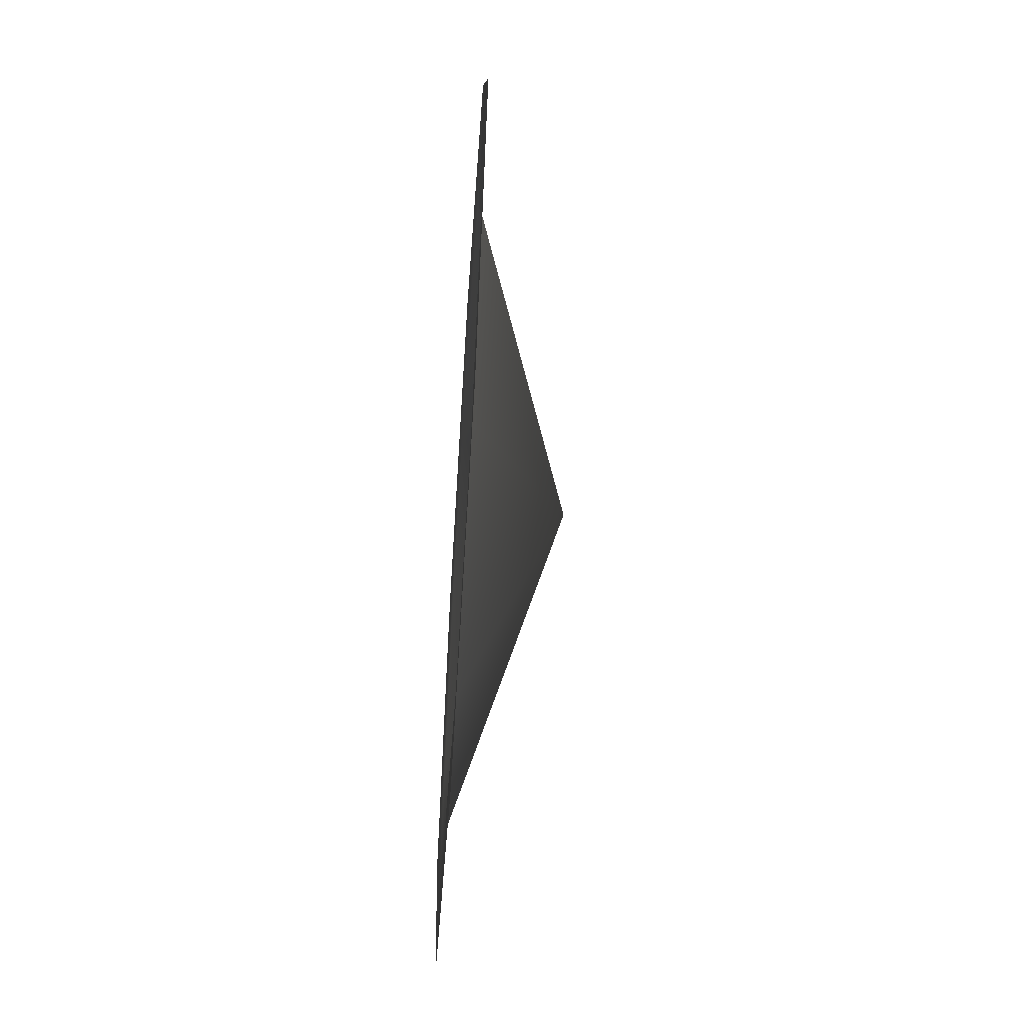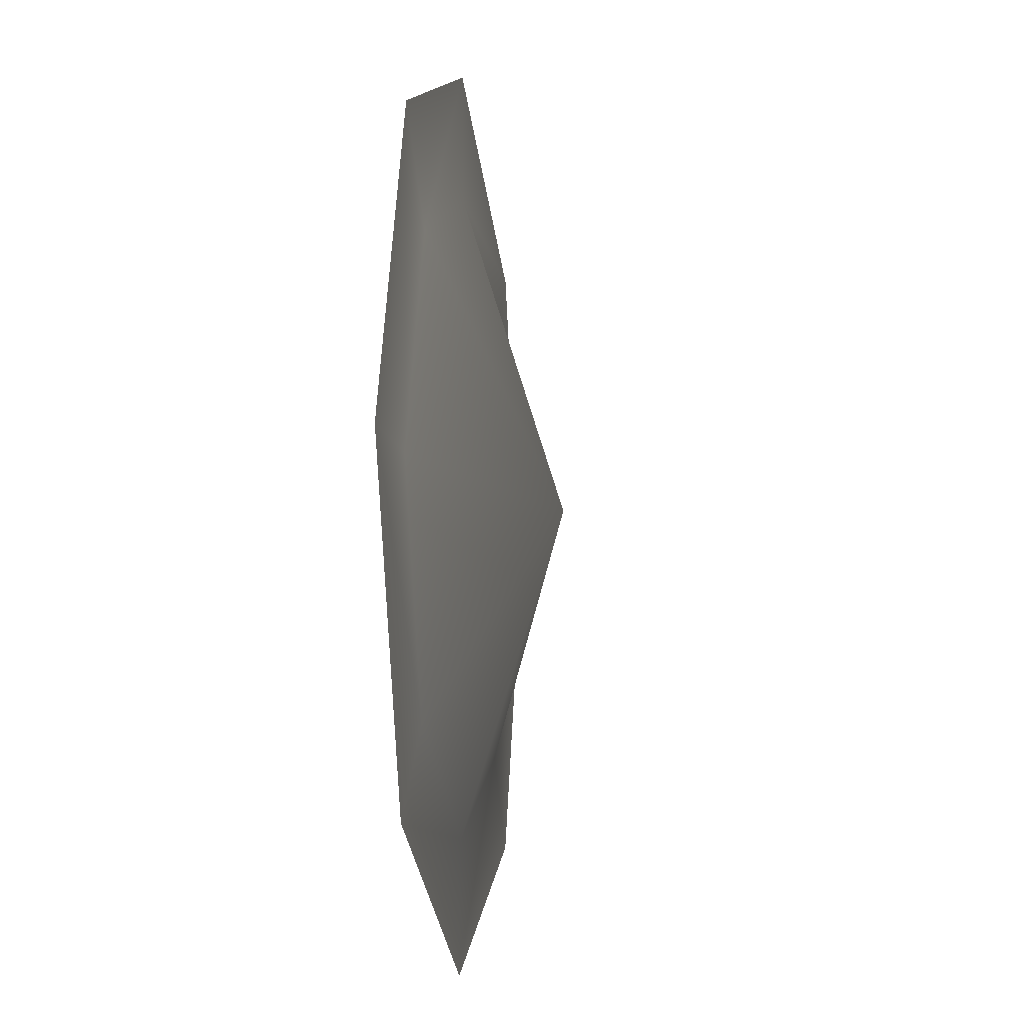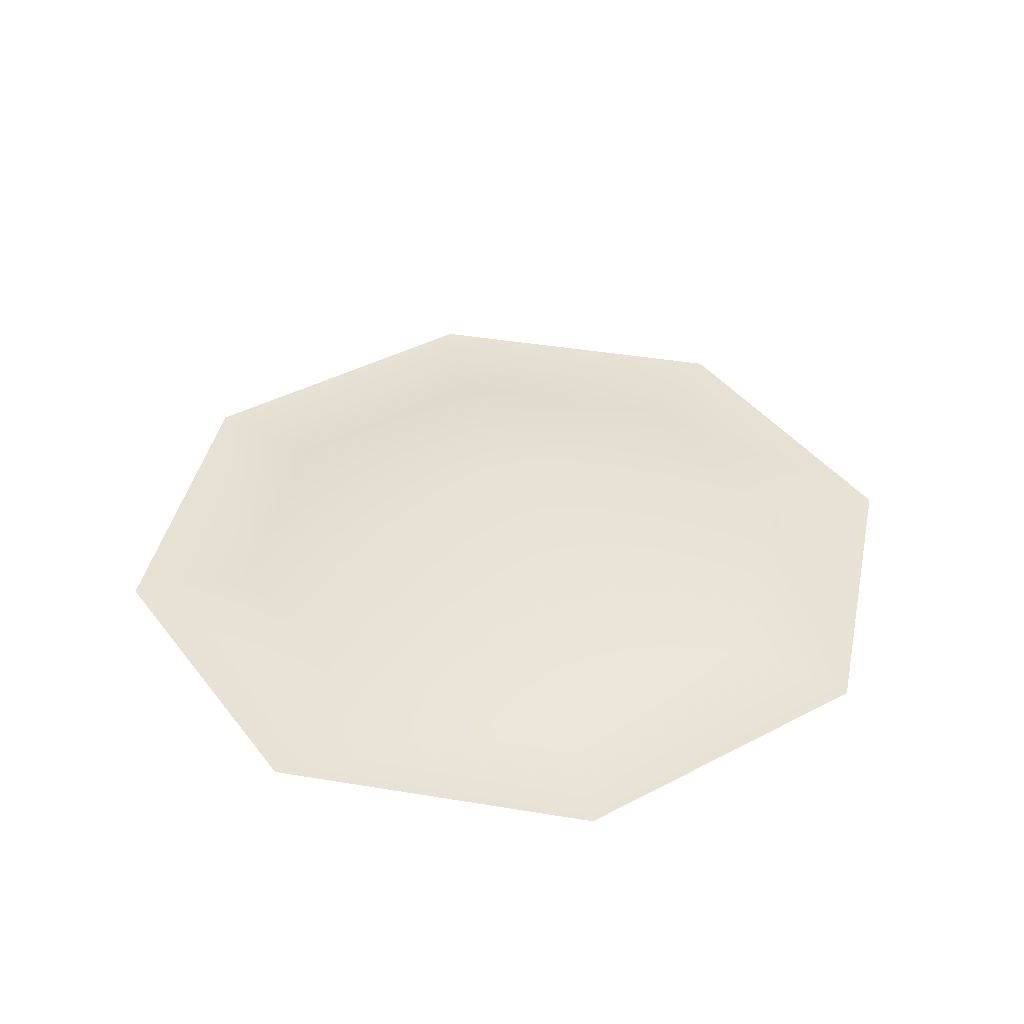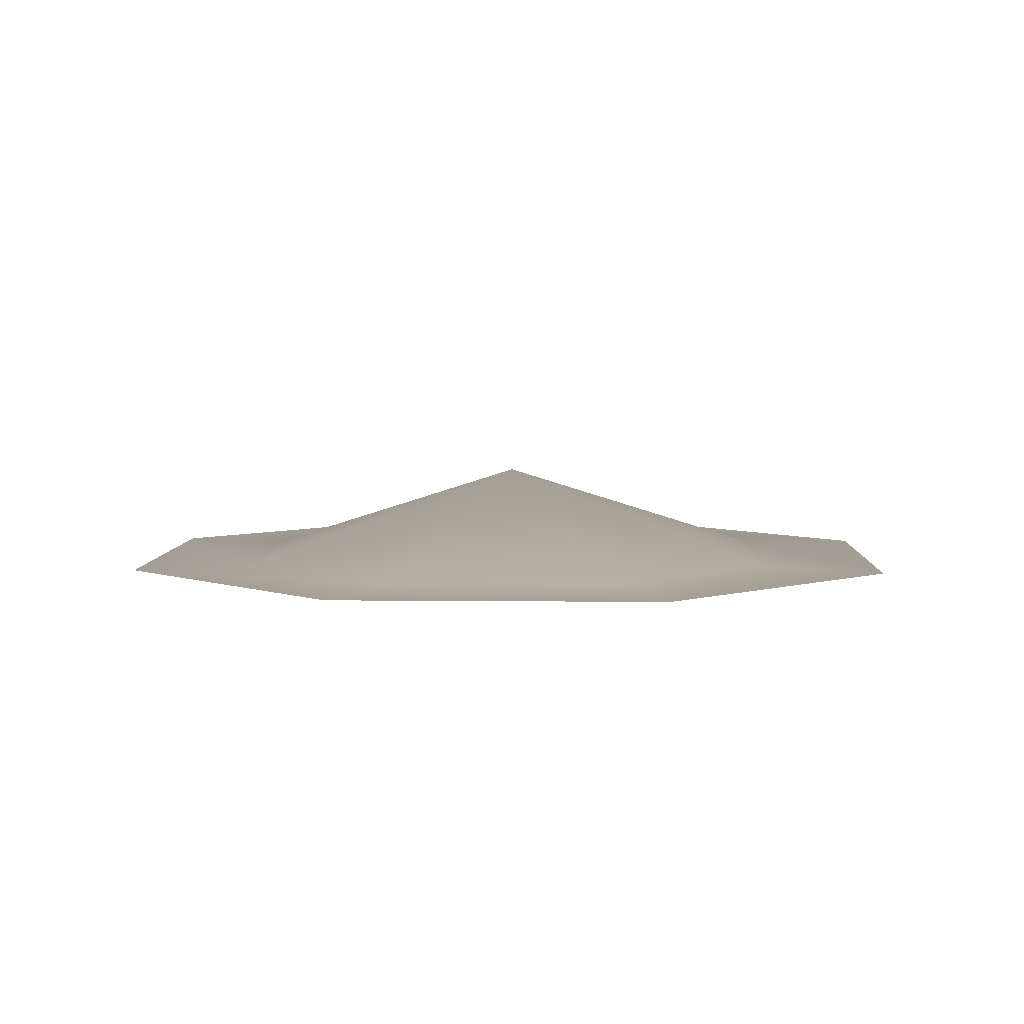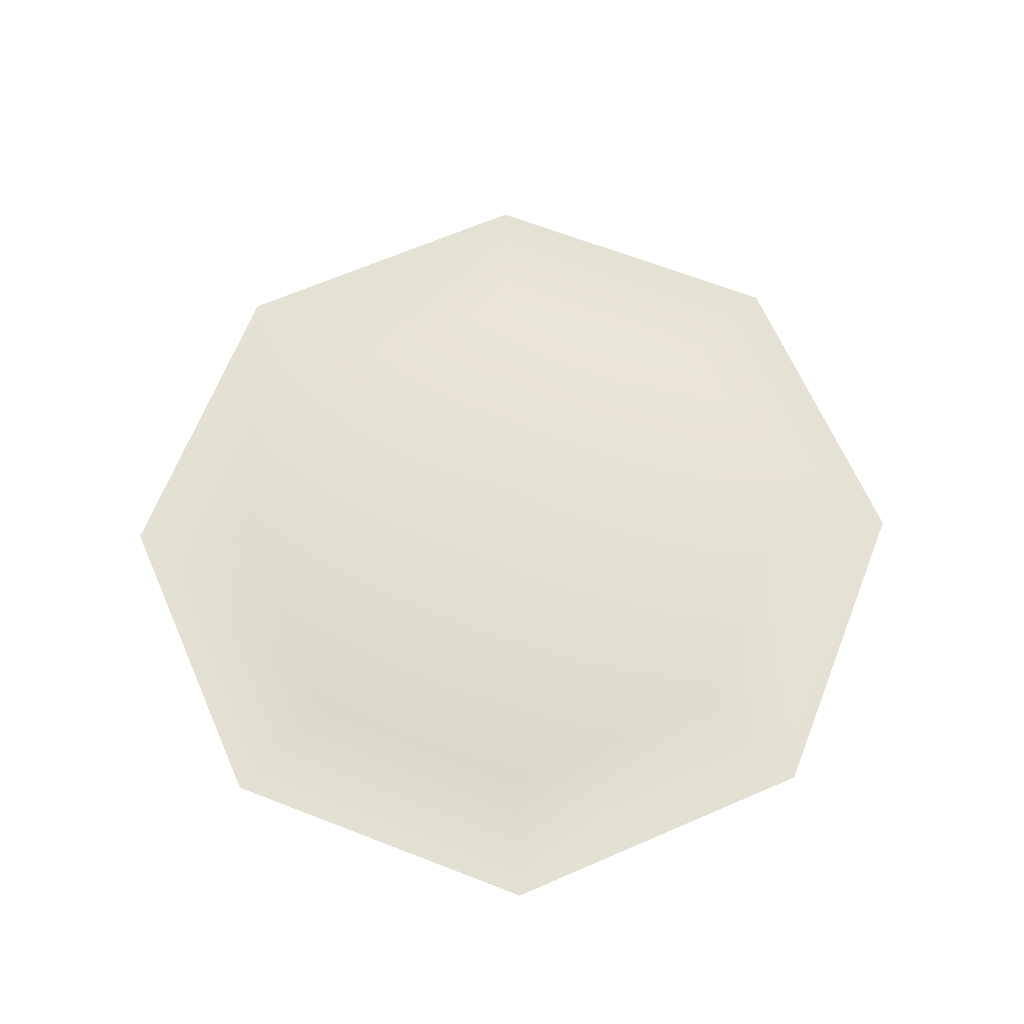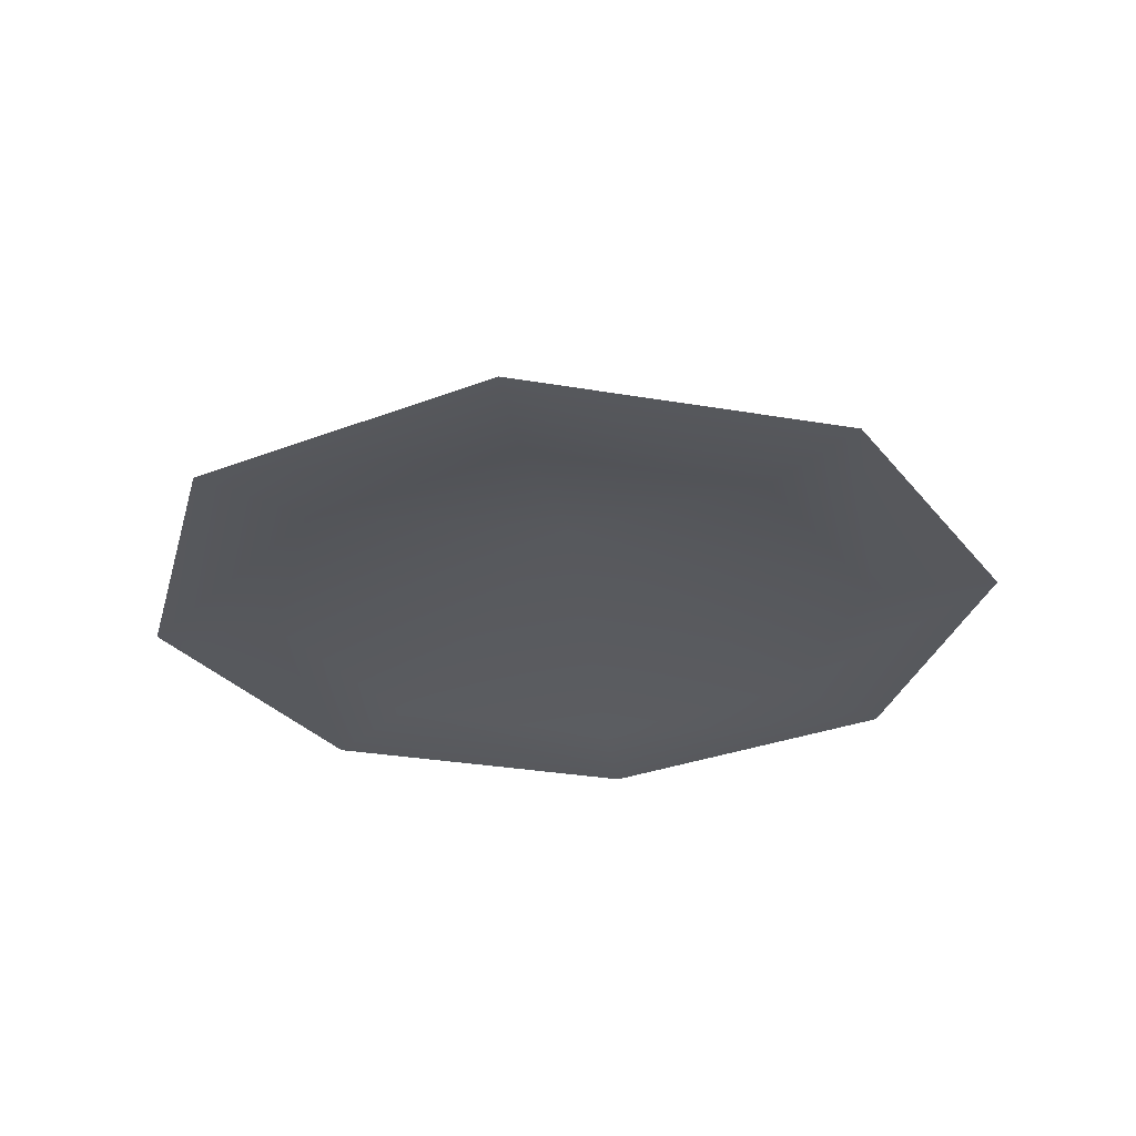
<metadata>
{"format":"obj","ext":"obj","renderer":"f3d","projection":"perspective","resolution":1024,"background":"white","views":[{"elev":-58.9,"azim":86.2,"up":"+Z"},{"elev":-9.5,"azim":97.8,"up":"+Z"},{"elev":39.8,"azim":-55.8,"up":"+Y"},{"elev":5.2,"azim":114.6,"up":"+Y"},{"elev":65.3,"azim":-91.1,"up":"+Y"},{"elev":-28.9,"azim":-82.1,"up":"+Y"}]}
</metadata>
<code>
v 1.519 0.1336 -1.519
v 1.08 0.1401 -1.08
v 0 0.1401 -1.527
v 0 0.1336 -2.148
v -1.08 0.1401 -1.08
v -1.519 0.1336 -1.519
v -1.527 0.1401 0
v -2.148 0.1336 0
v -1.08 0.1401 1.08
v -1.519 0.1336 1.519
v 0 0.1401 1.527
v 0 0.1336 2.148
v 1.08 0.1401 1.08
v 1.519 0.1336 1.519
v 1.527 0.1401 0
v 2.148 0.1336 0
v 0 0.6208 0
g Straw3_(1)_1512_165
f 1 3 2
f 1 4 3
f 4 5 3
f 4 6 5
f 6 7 5
f 6 8 7
f 8 9 7
f 8 10 9
f 10 11 9
f 10 12 11
f 12 13 11
f 12 14 13
f 14 15 13
f 14 16 15
f 16 2 15
f 16 1 2
f 2 3 17
f 3 5 17
f 5 7 17
f 7 9 17
f 9 11 17
f 11 13 17
f 13 15 17
f 15 2 17

</code>
